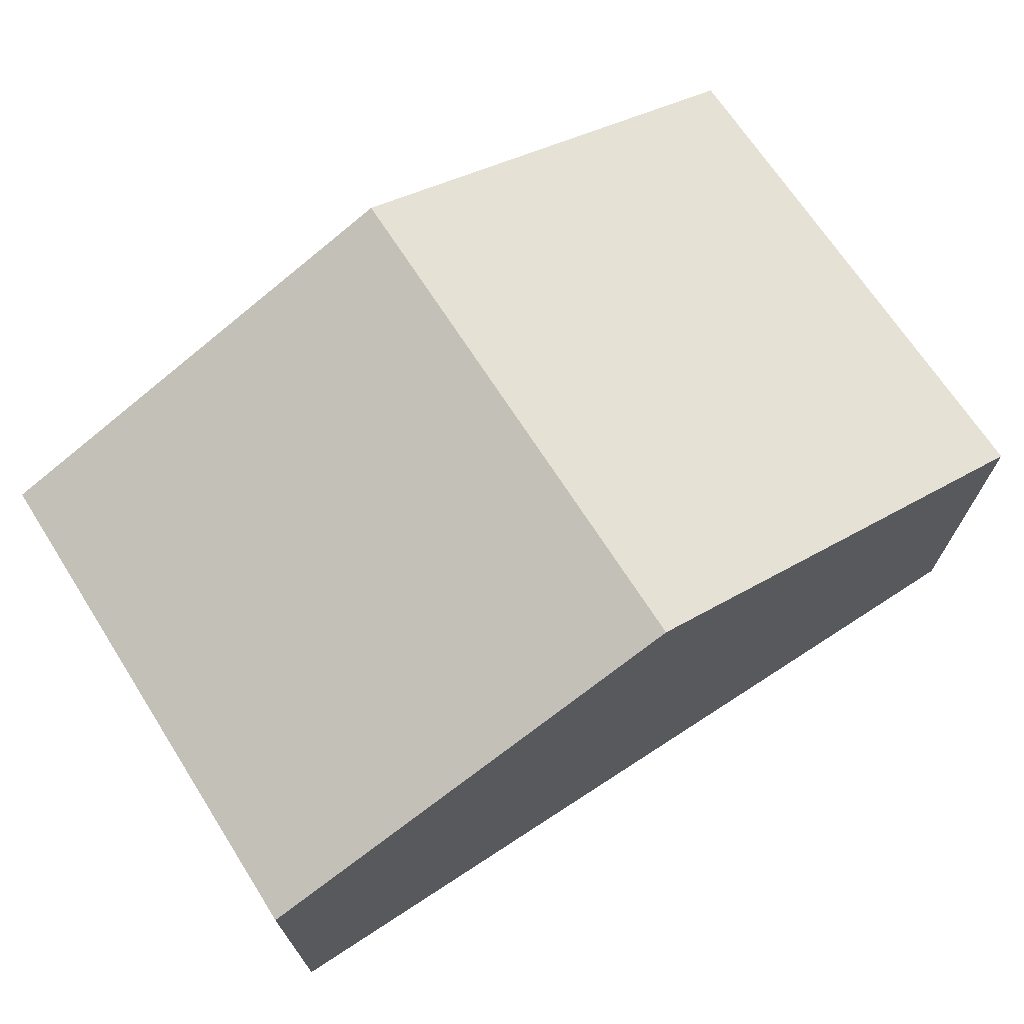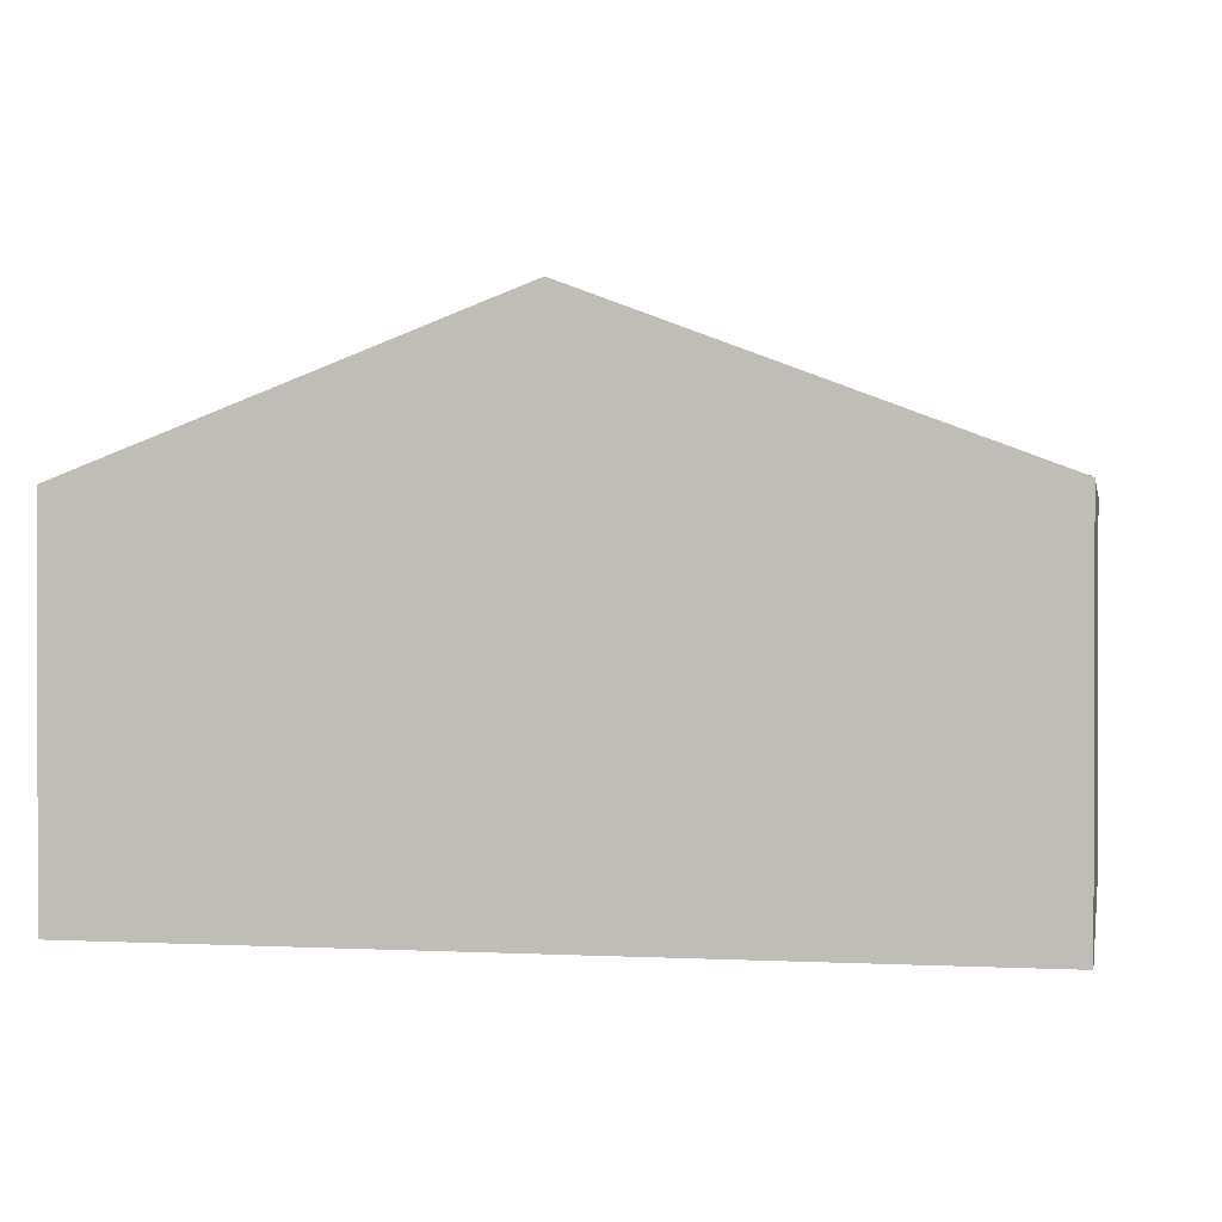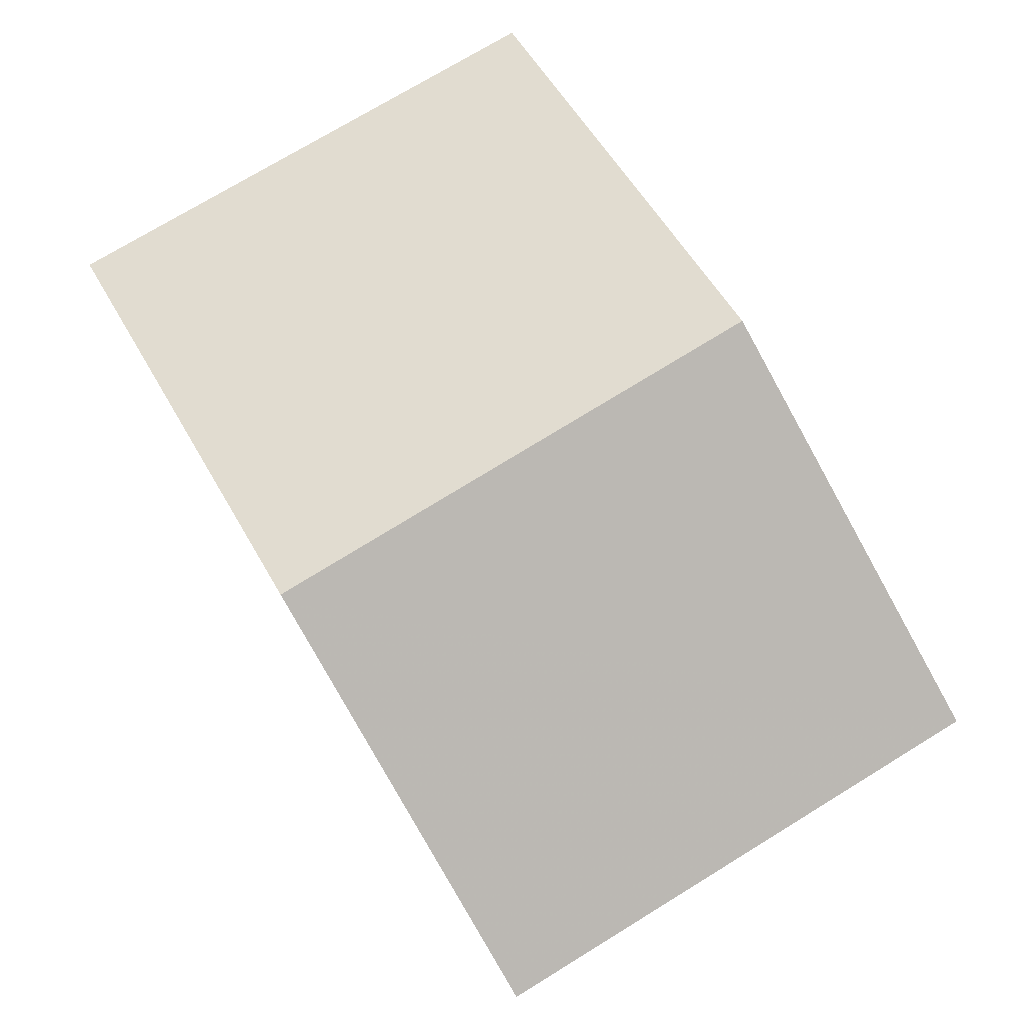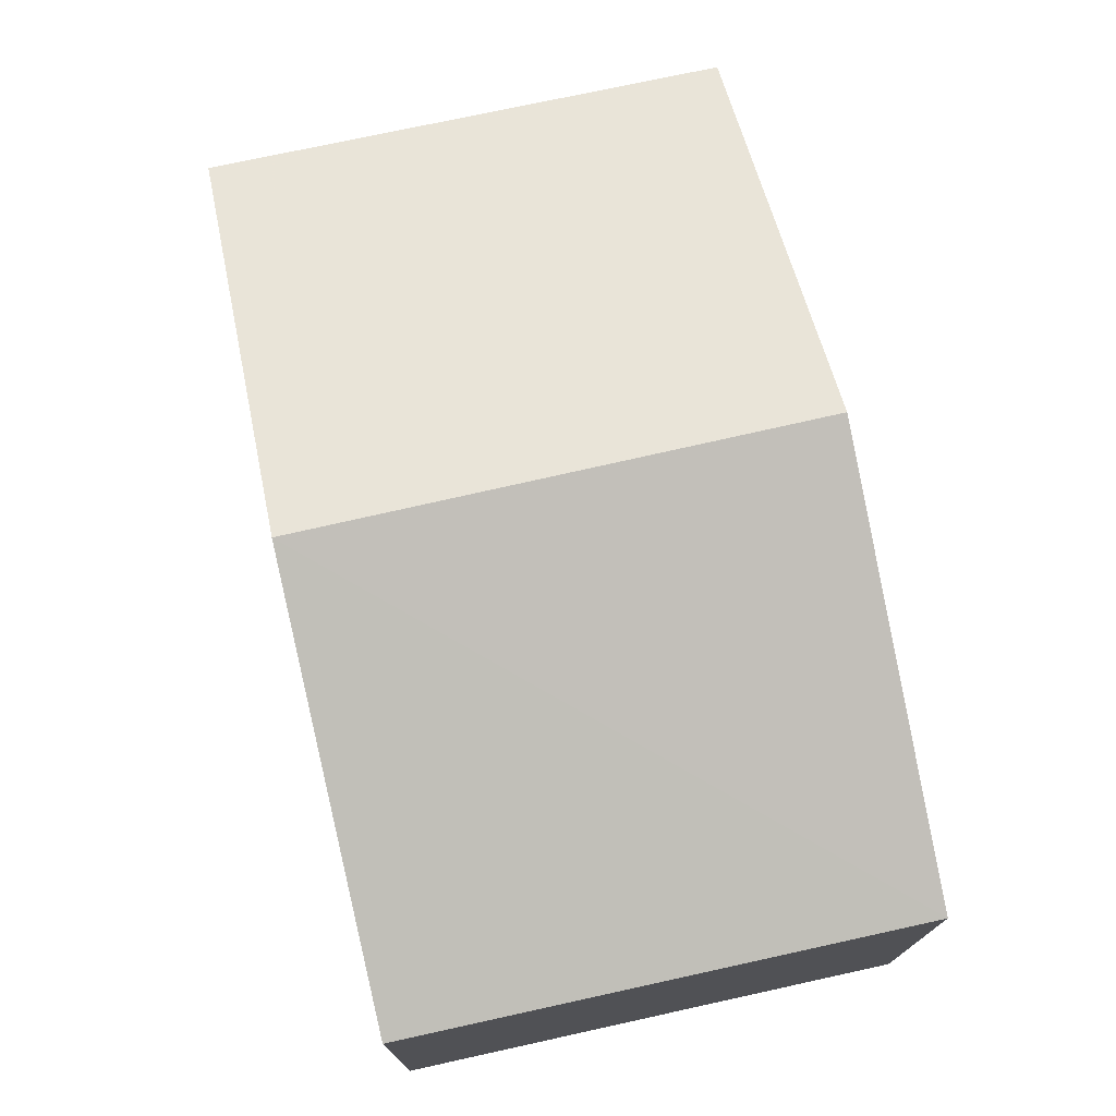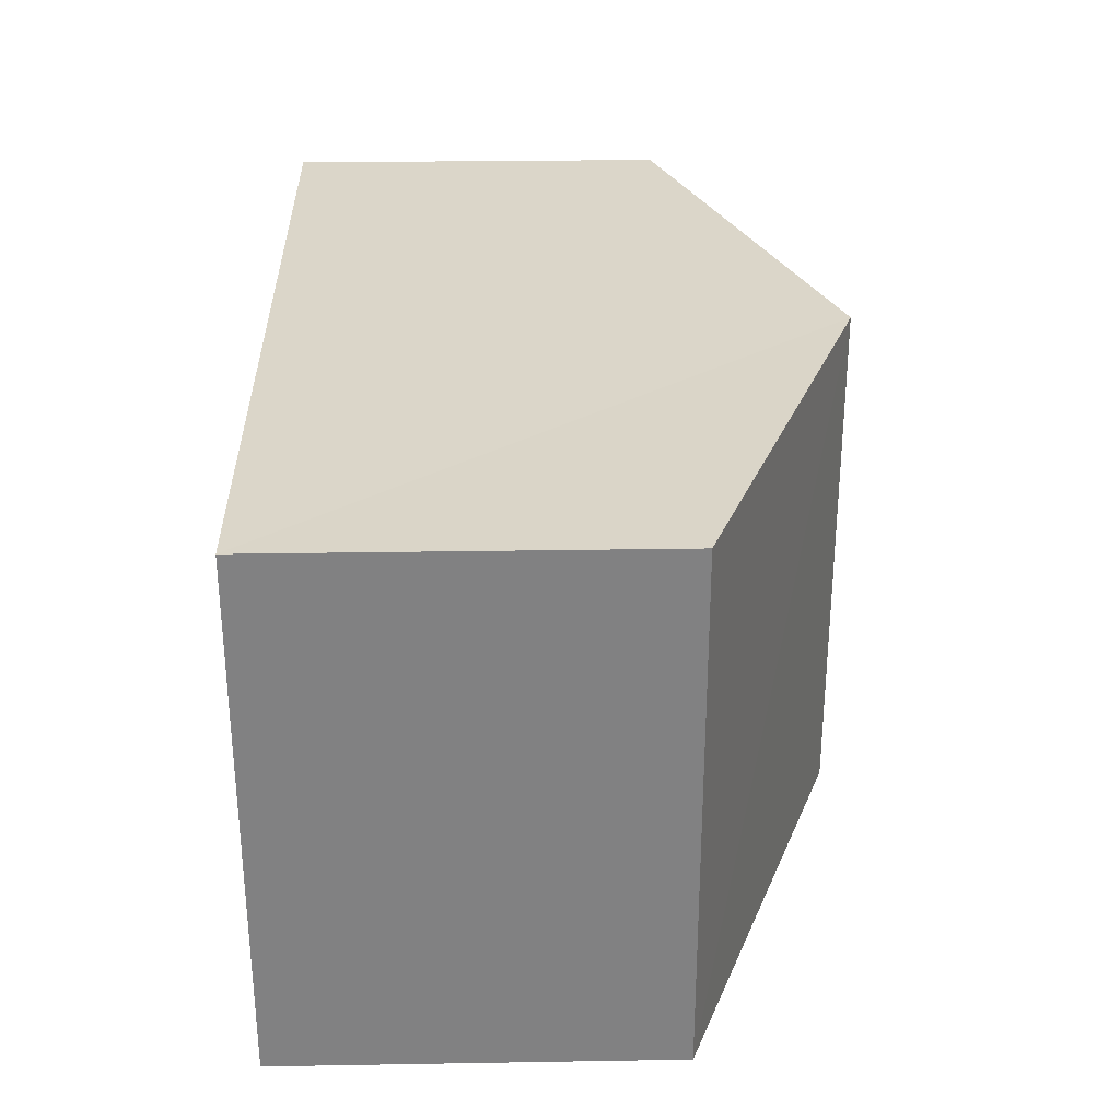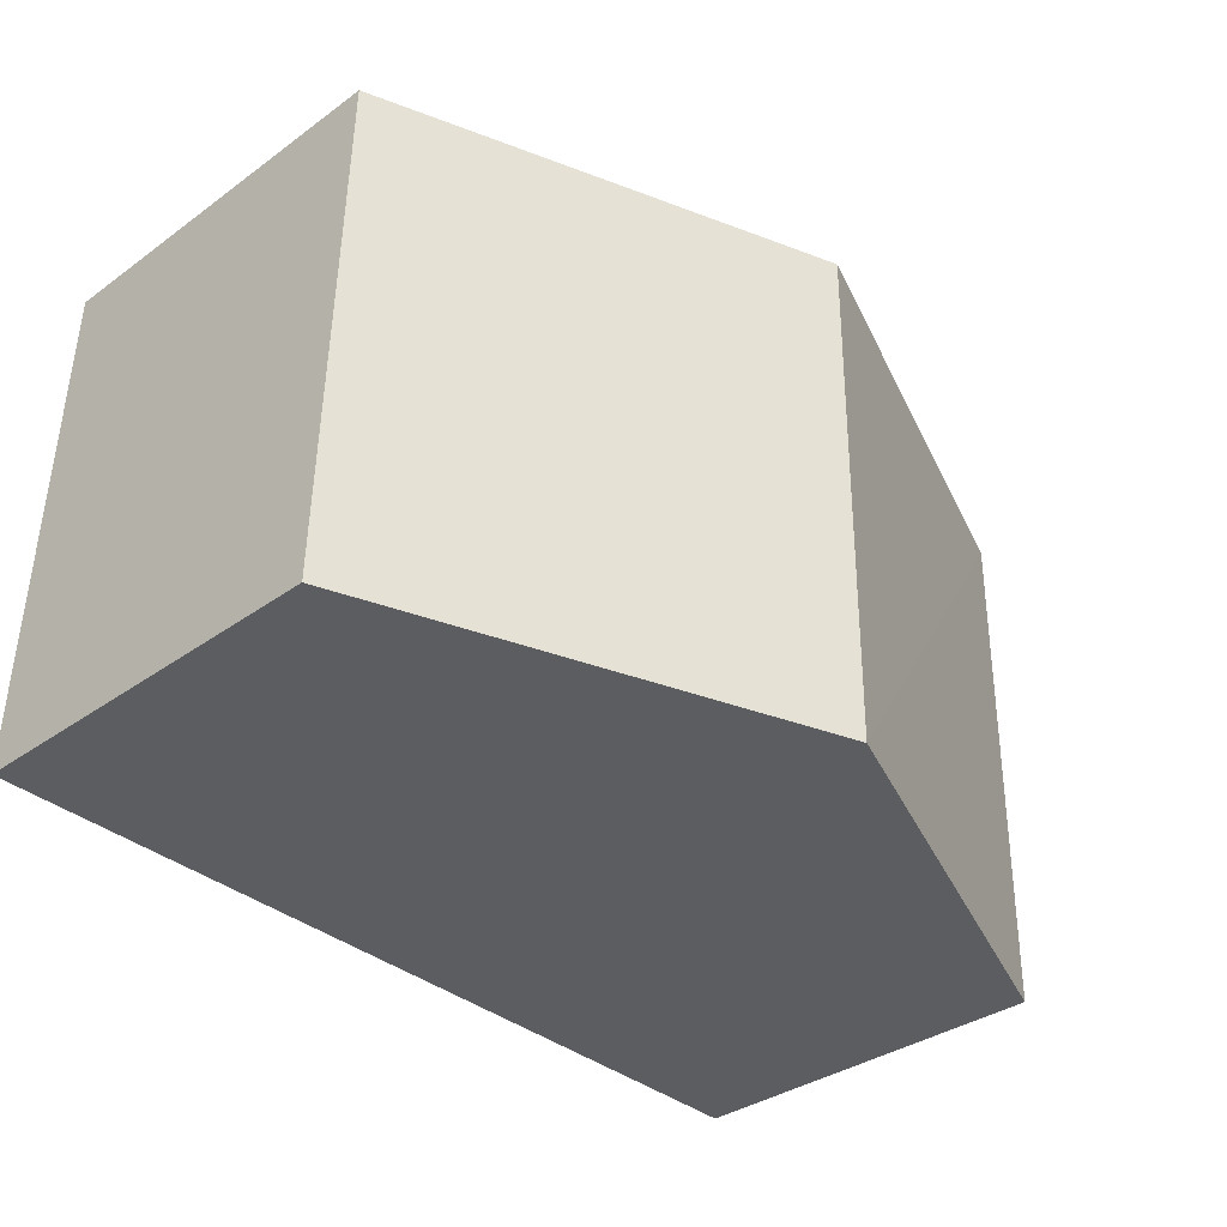
<metadata>
{"format":"obj","ext":"obj","renderer":"f3d","projection":"perspective","resolution":1024,"background":"white","views":[{"elev":70.2,"azim":-34.2,"up":"+Z"},{"elev":0.9,"azim":-170.4,"up":"+Z"},{"elev":79.3,"azim":57.9,"up":"+Z"},{"elev":73.8,"azim":76.4,"up":"+Z"},{"elev":30.9,"azim":-91.2,"up":"+Y"},{"elev":-35.3,"azim":-46.5,"up":"+Y"}]}
</metadata>
<code>
v -3.727e+05 -1.044e+05 28.39
v -3.727e+05 -1.044e+05 28.39
v -3.727e+05 -1.044e+05 28.39
v -3.727e+05 -1.044e+05 28.39
v -3.727e+05 -1.044e+05 32.16
v -3.727e+05 -1.044e+05 31.02
v -3.727e+05 -1.044e+05 32.16
v -3.727e+05 -1.044e+05 31.02
v -3.727e+05 -1.044e+05 31.02
v -3.727e+05 -1.044e+05 31.02
f 1 2 3
f 4 1 3
f 5 6 7
f 5 8 6
f 7 9 5
f 7 10 9
f 6 3 7
f 3 2 7
f 2 10 7
f 10 2 1
f 9 10 1
f 9 1 5
f 1 4 5
f 4 8 5
f 6 4 3
f 6 8 4

</code>
